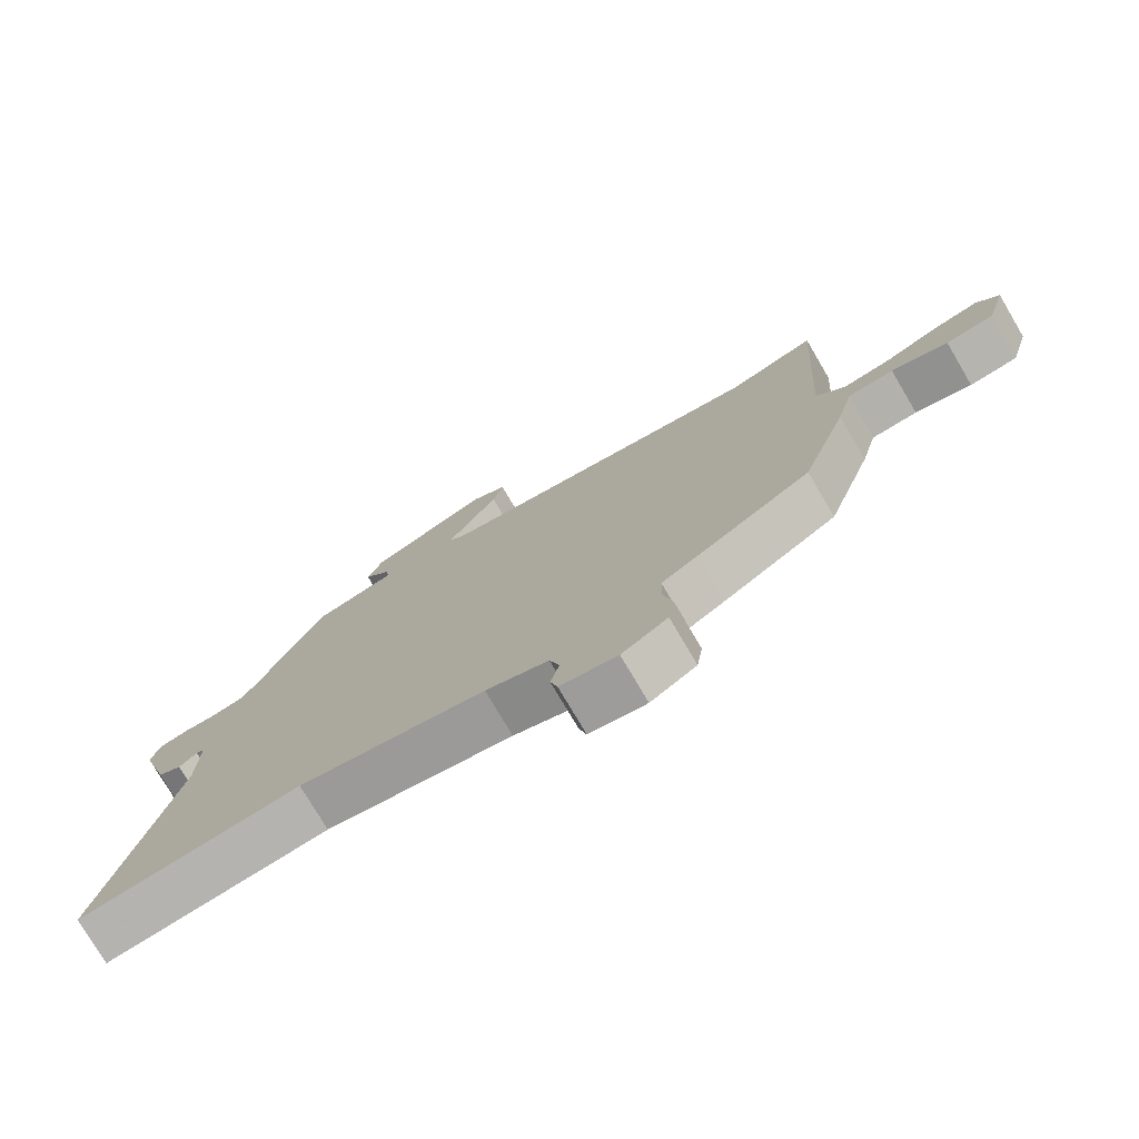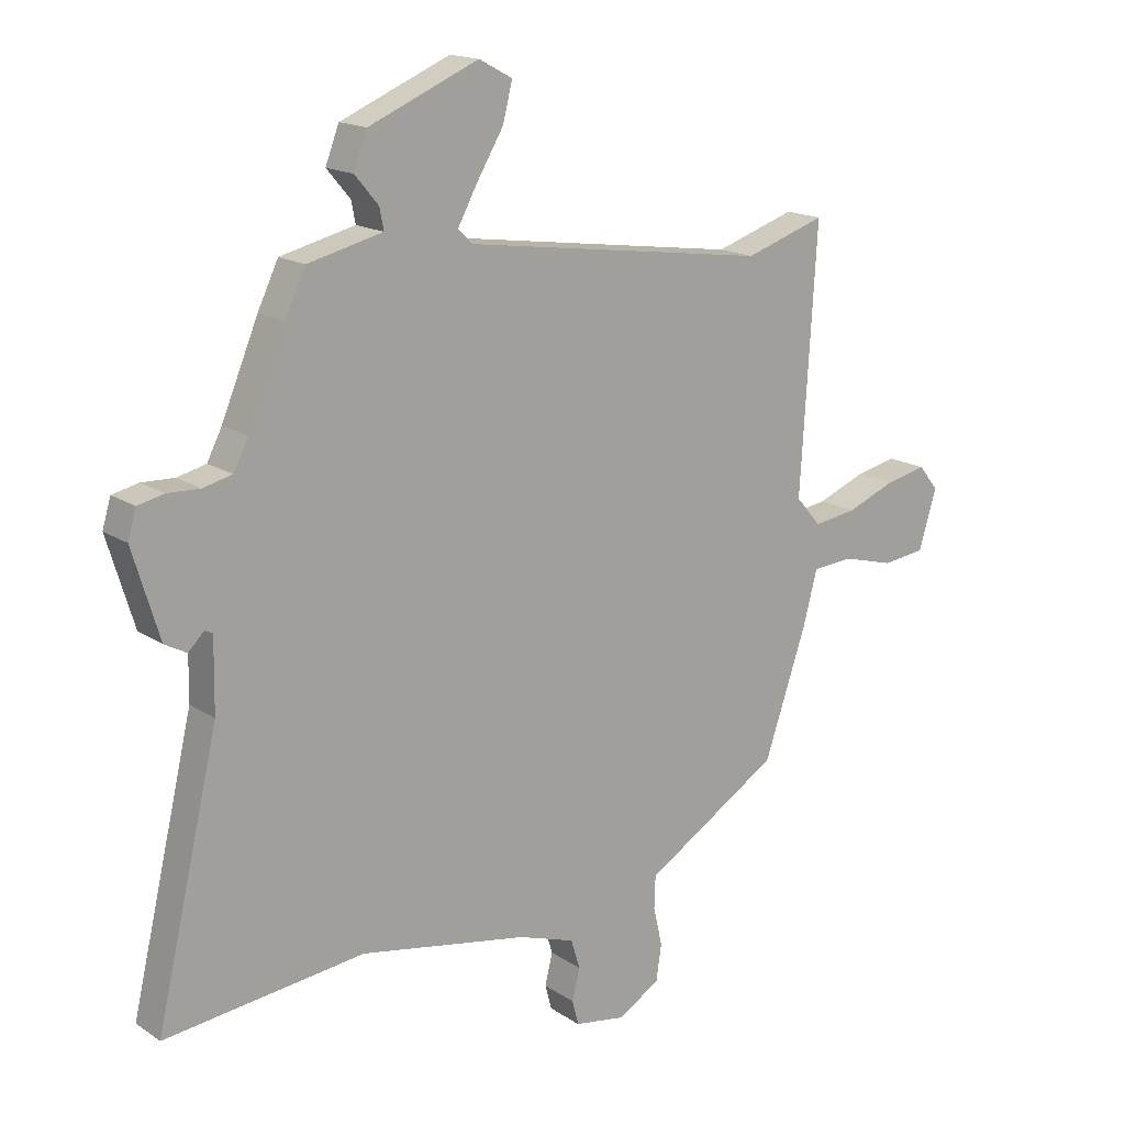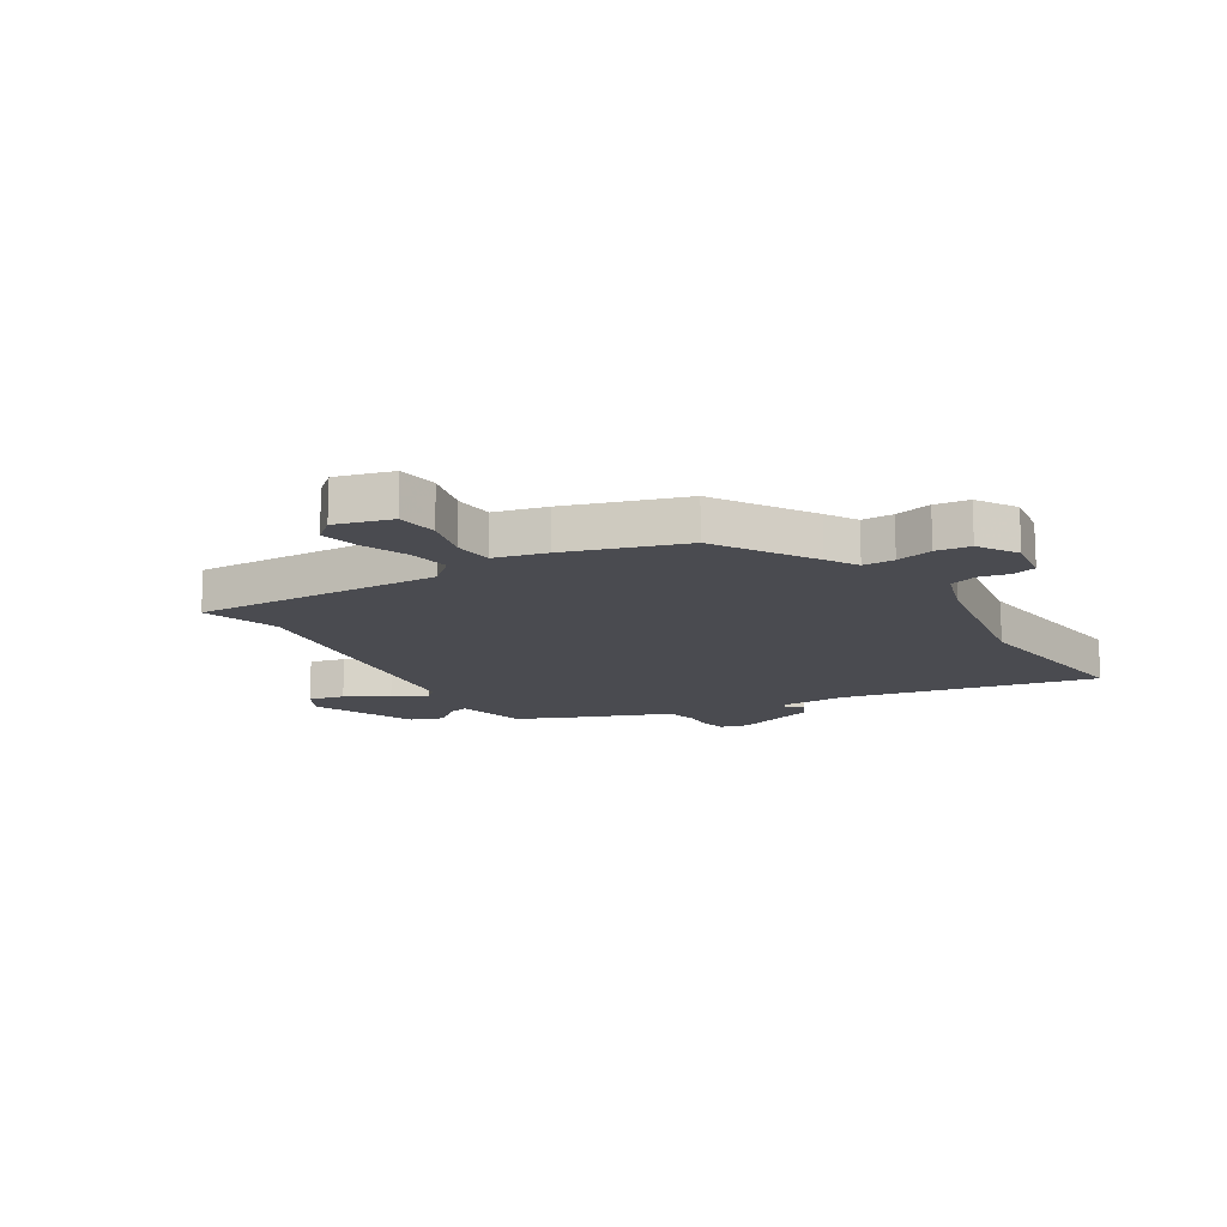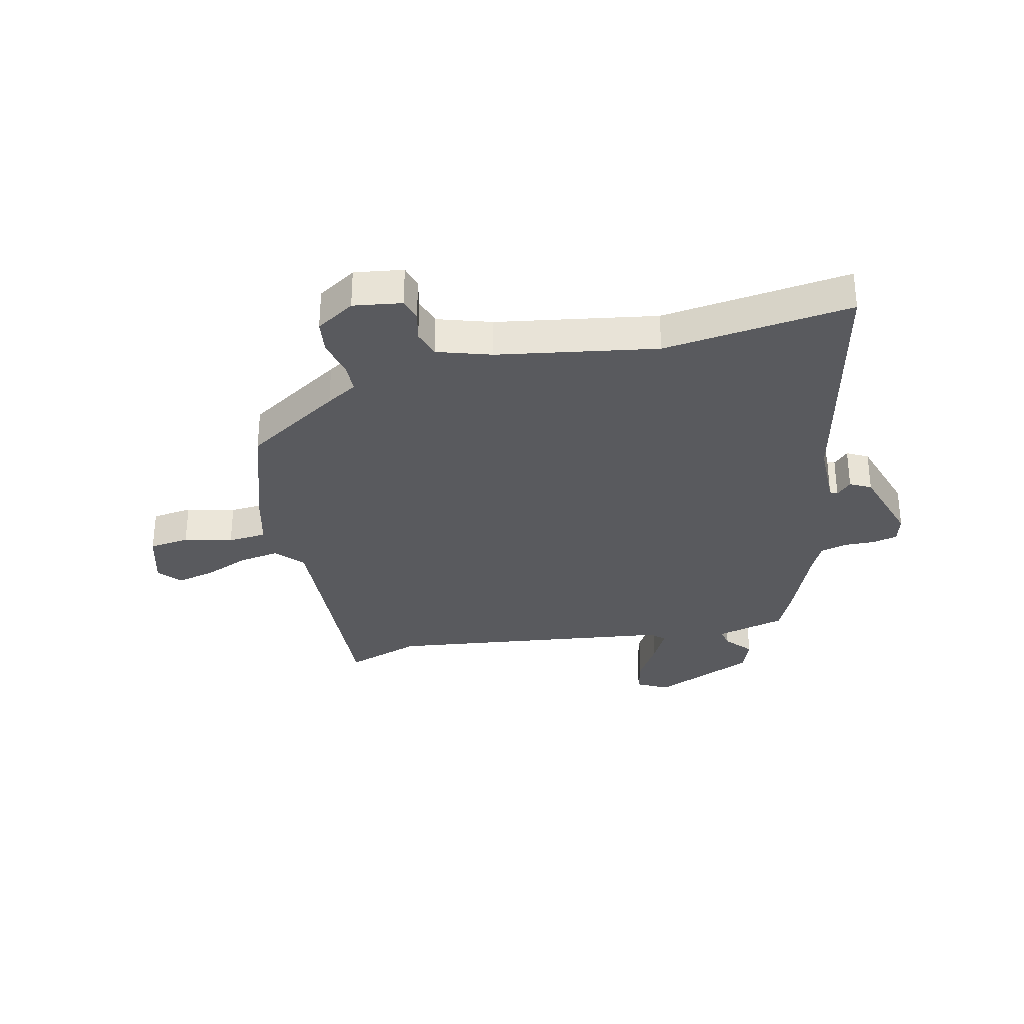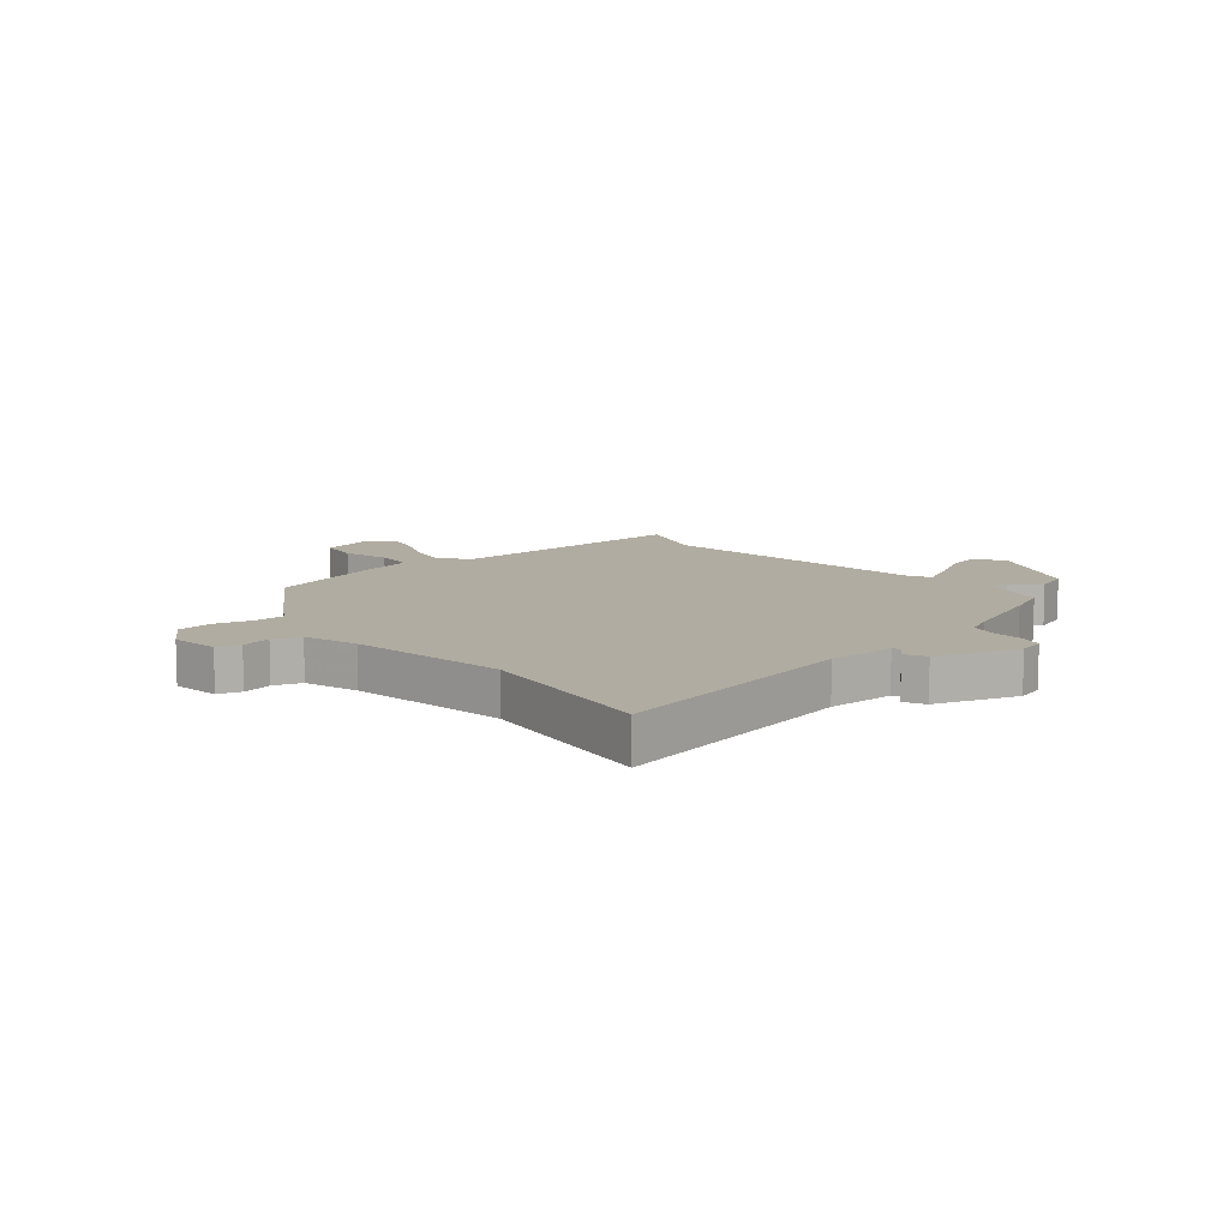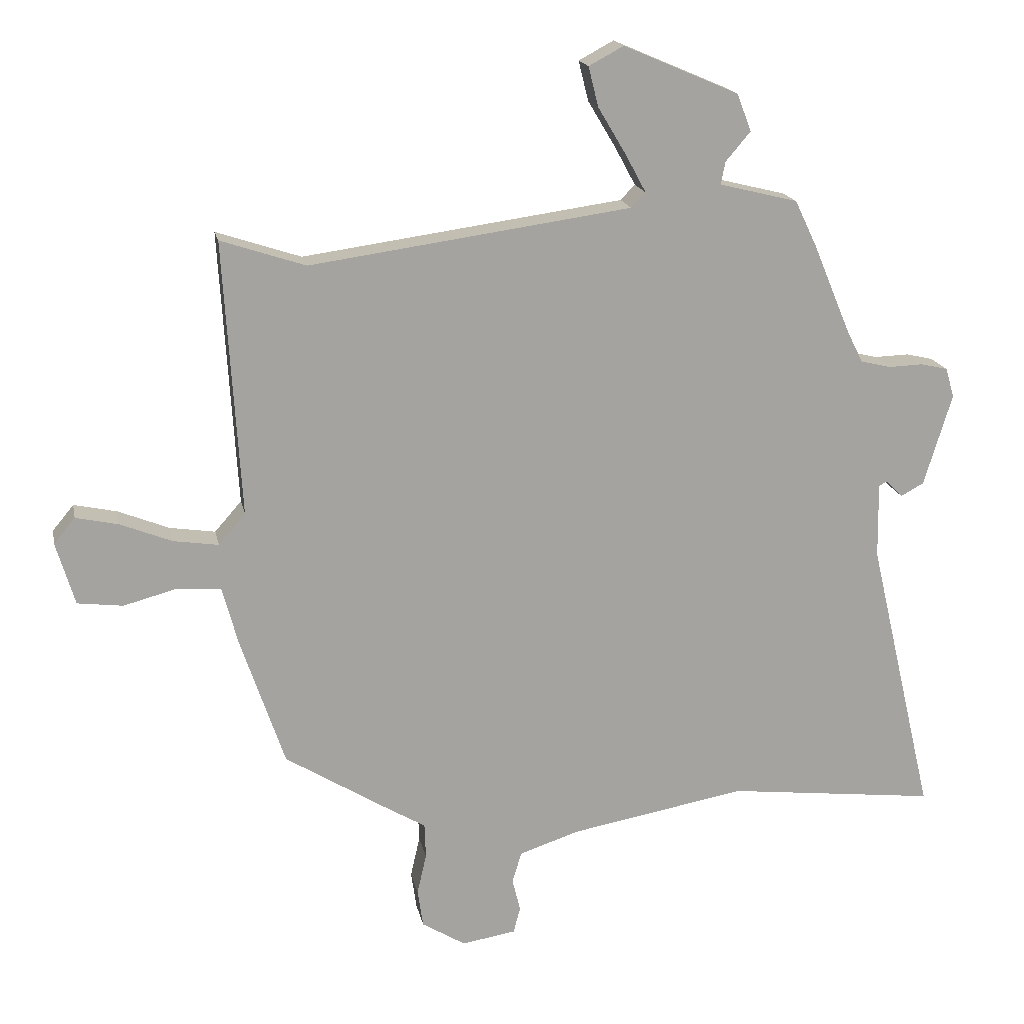
<metadata>
{"format":"obj","ext":"obj","renderer":"f3d","projection":"perspective","resolution":1024,"background":"white","views":[{"elev":-76.5,"azim":30.5,"up":"+Z"},{"elev":16.4,"azim":-37.2,"up":"+Z"},{"elev":-14.6,"azim":122.3,"up":"+Y"},{"elev":-31.5,"azim":-166.3,"up":"+Y"},{"elev":10.2,"azim":-128.7,"up":"+Y"},{"elev":17.4,"azim":168.7,"up":"+Z"}]}
</metadata>
<code>
v -0.317 0.07 -0.479
v -0.655 0.07 -0.518
v -0.549 0.07 -0.066
v -0.547 0.07 0.055
v -0.56 0.07 0.062
v -0.587 0.07 0.035
v -0.624 0.07 0.055
v -0.669 0.07 0.203
v -0.655 0.07 0.251
v -0.611 0.07 0.261
v -0.556 0.07 0.259
v -0.507 0.07 0.271
v -0.482 0.07 0.32
v -0.42 0.07 0.468
v -0.385 0.07 0.541
v -0.259 0.07 0.572
v -0.266 0.07 0.608
v -0.306 0.07 0.655
v -0.283 0.07 0.715
v -0.098 0.07 0.794
v -0.042 0.07 0.764
v -0.058 0.07 0.7
v -0.103 0.07 0.625
v -0.136 0.07 0.564
v -0.113 0.07 0.54
v 0.403 0.07 0.468
v 0.539 0.07 0.513
v 0.512 0.07 0.071
v 0.555 0.07 0.022
v 0.628 0.07 0.033
v 0.71 0.07 0.066
v 0.779 0.07 0.081
v 0.813 0.07 0.04
v 0.783 0.07 -0.061
v 0.71 0.07 -0.07
v 0.624 0.07 -0.047
v 0.554 0.07 -0.052
v 0.529 0.07 -0.146
v 0.458 0.07 -0.355
v 0.285 0.07 -0.462
v 0.229 0.07 -0.495
v 0.227 0.07 -0.551
v 0.242 0.07 -0.617
v 0.233 0.07 -0.678
v 0.163 0.07 -0.721
v 0.076 0.07 -0.707
v 0.065 0.07 -0.665
v 0.078 0.07 -0.612
v 0.063 0.07 -0.562
v -0.033 0.07 -0.53
v -0.317 0 -0.479
v -0.655 0 -0.518
v -0.549 0 -0.066
v -0.547 0 0.055
v -0.56 0 0.062
v -0.587 0 0.035
v -0.624 0 0.055
v -0.669 0 0.203
v -0.655 0 0.251
v -0.611 0 0.261
v -0.556 0 0.259
v -0.507 0 0.271
v -0.482 0 0.32
v -0.42 0 0.468
v -0.385 0 0.541
v -0.259 0 0.572
v -0.266 0 0.608
v -0.306 0 0.655
v -0.283 0 0.715
v -0.098 0 0.794
v -0.042 0 0.764
v -0.058 0 0.7
v -0.103 0 0.625
v -0.136 0 0.564
v -0.113 0 0.54
v 0.403 0 0.468
v 0.539 0 0.513
v 0.512 0 0.071
v 0.555 0 0.022
v 0.628 0 0.033
v 0.71 0 0.066
v 0.779 0 0.081
v 0.813 0 0.04
v 0.783 0 -0.061
v 0.71 0 -0.07
v 0.624 0 -0.047
v 0.554 0 -0.052
v 0.529 0 -0.146
v 0.458 0 -0.355
v 0.285 0 -0.462
v 0.229 0 -0.495
v 0.227 0 -0.551
v 0.242 0 -0.617
v 0.233 0 -0.678
v 0.163 0 -0.721
v 0.076 0 -0.707
v 0.065 0 -0.665
v 0.078 0 -0.612
v 0.063 0 -0.562
v -0.033 0 -0.53
f 45 46 47 48
f 45 48 49
f 42 43 44 45
f 41 42 45 49
f 40 41 49 50
f 37 38 39 40
f 33 34 35 36
f 33 36 37
f 30 31 32 33
f 29 30 33 37
f 28 29 37 40
f 26 27 28 40
f 20 21 22 23
f 20 23 24
f 17 18 19 20
f 16 17 20 24
f 13 14 15 16
f 12 13 16 24
f 8 9 10 11
f 8 11 12
f 5 6 7 8
f 4 5 8 12
f 3 4 12 24
f 1 2 3 24
f 25 26 40 50
f 1 24 25 50
f 98 97 96 95
f 99 98 95
f 95 94 93 92
f 99 95 92 91
f 100 99 91 90
f 90 89 88 87
f 86 85 84 83
f 87 86 83
f 83 82 81 80
f 87 83 80 79
f 90 87 79 78
f 90 78 77 76
f 73 72 71 70
f 74 73 70
f 70 69 68 67
f 74 70 67 66
f 66 65 64 63
f 74 66 63 62
f 61 60 59 58
f 62 61 58
f 58 57 56 55
f 62 58 55 54
f 74 62 54 53
f 74 53 52 51
f 100 90 76 75
f 100 75 74 51
f 1 51 52 2
f 2 52 53 3
f 3 53 54 4
f 4 54 55 5
f 5 55 56 6
f 6 56 57 7
f 7 57 58 8
f 8 58 59 9
f 9 59 60 10
f 10 60 61 11
f 11 61 62 12
f 12 62 63 13
f 13 63 64 14
f 14 64 65 15
f 15 65 66 16
f 16 66 67 17
f 17 67 68 18
f 18 68 69 19
f 19 69 70 20
f 20 70 71 21
f 21 71 72 22
f 22 72 73 23
f 23 73 74 24
f 24 74 75 25
f 25 75 76 26
f 26 76 77 27
f 27 77 78 28
f 28 78 79 29
f 29 79 80 30
f 30 80 81 31
f 31 81 82 32
f 32 82 83 33
f 33 83 84 34
f 34 84 85 35
f 35 85 86 36
f 36 86 87 37
f 37 87 88 38
f 38 88 89 39
f 39 89 90 40
f 40 90 91 41
f 41 91 92 42
f 42 92 93 43
f 43 93 94 44
f 44 94 95 45
f 45 95 96 46
f 46 96 97 47
f 47 97 98 48
f 48 98 99 49
f 49 99 100 50
f 50 100 51 1

</code>
